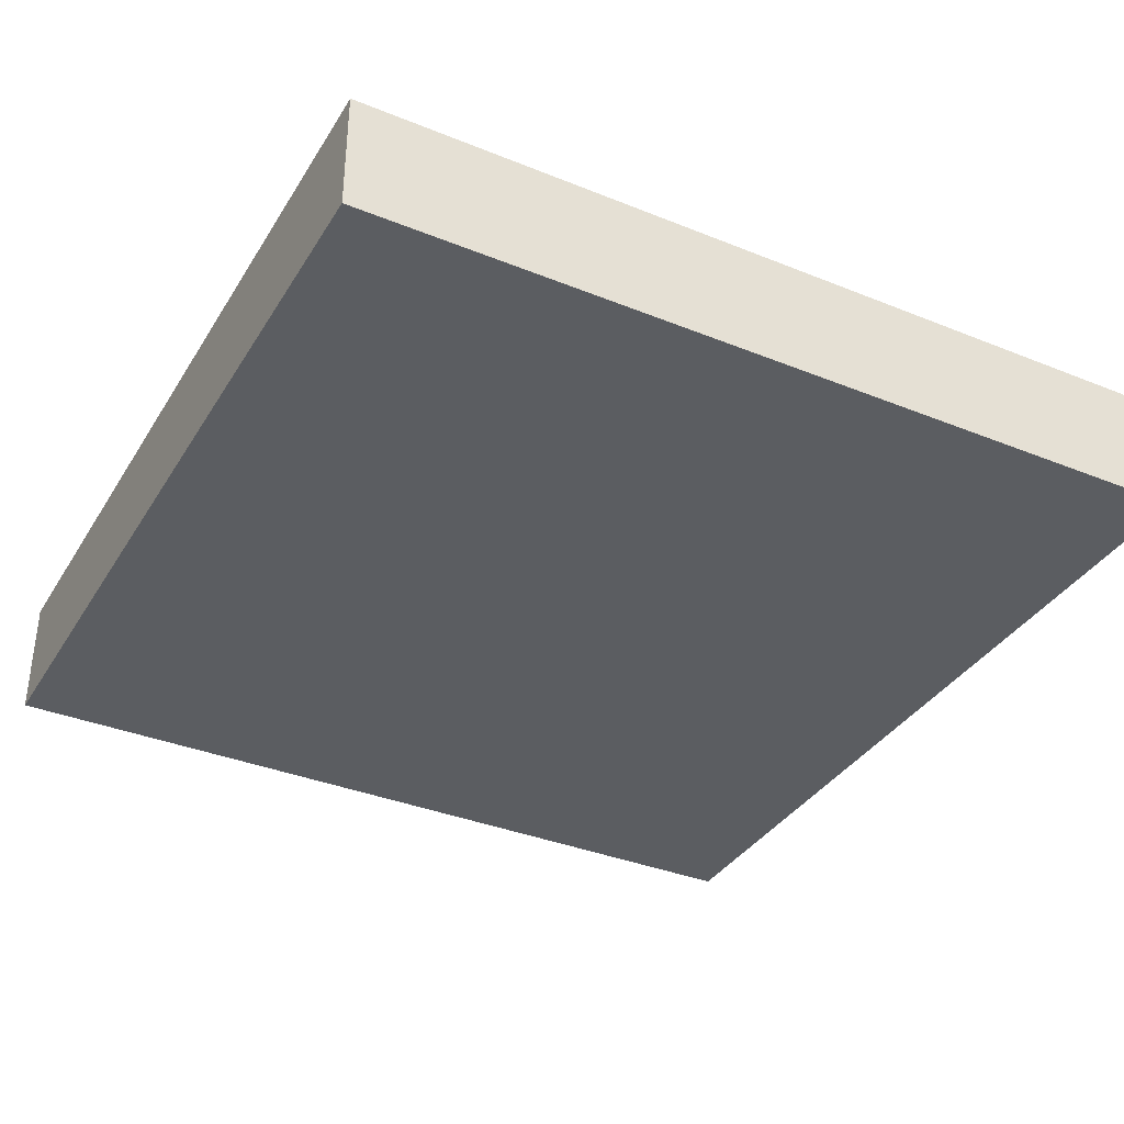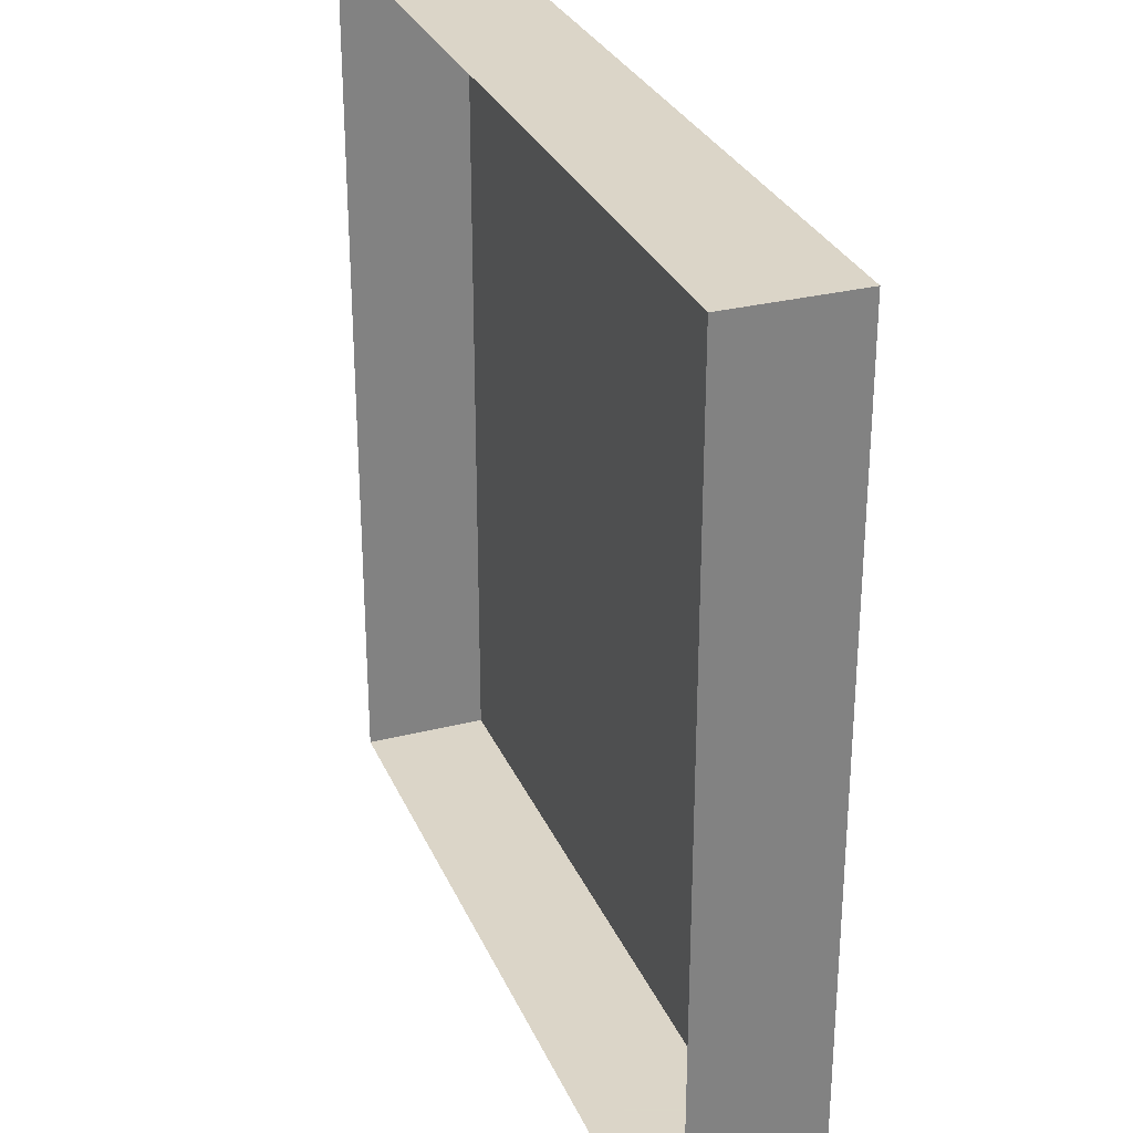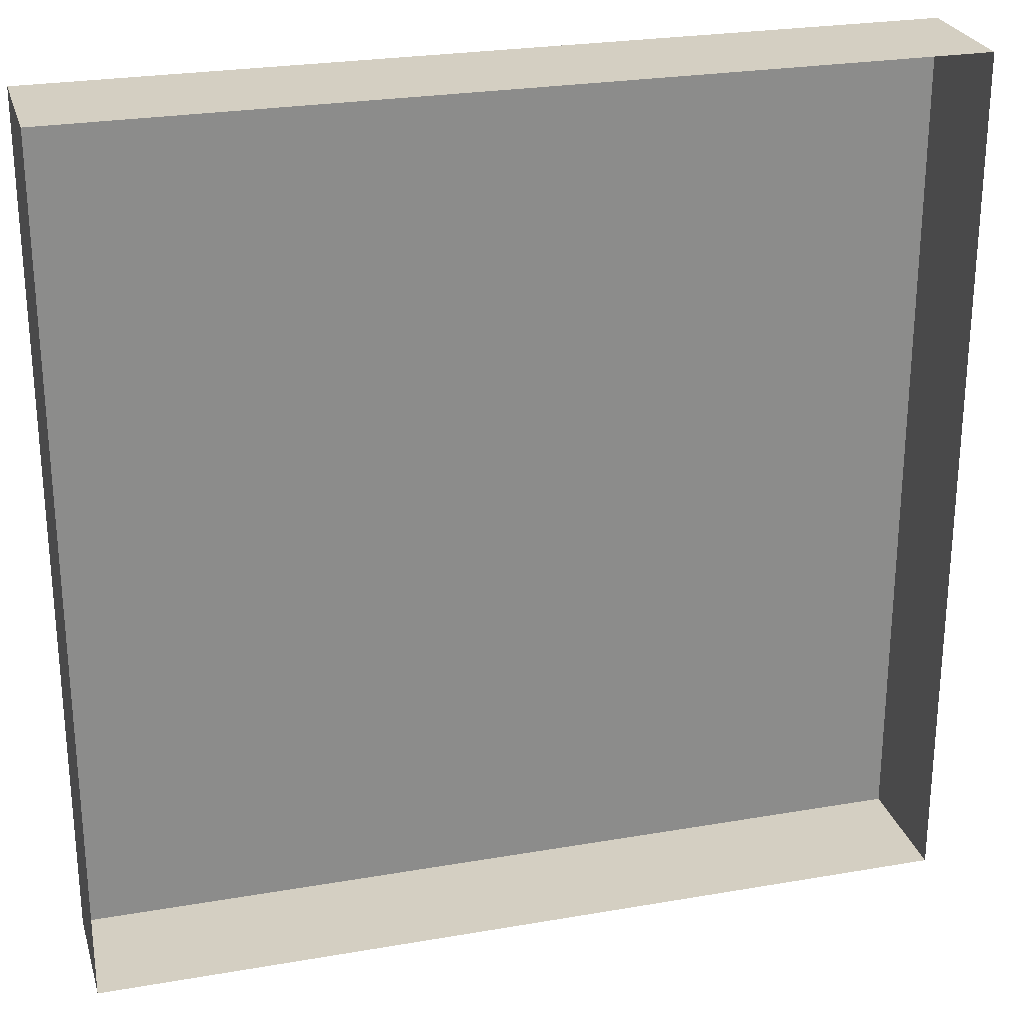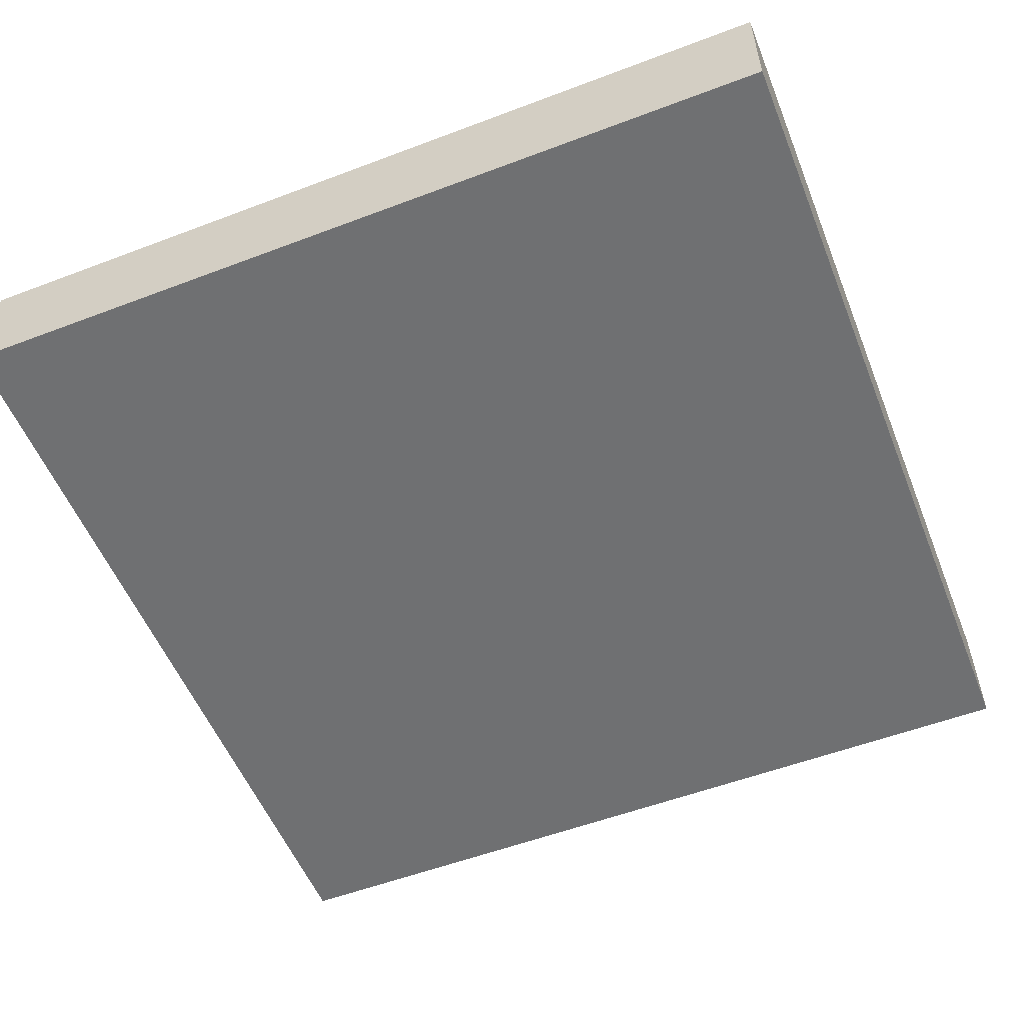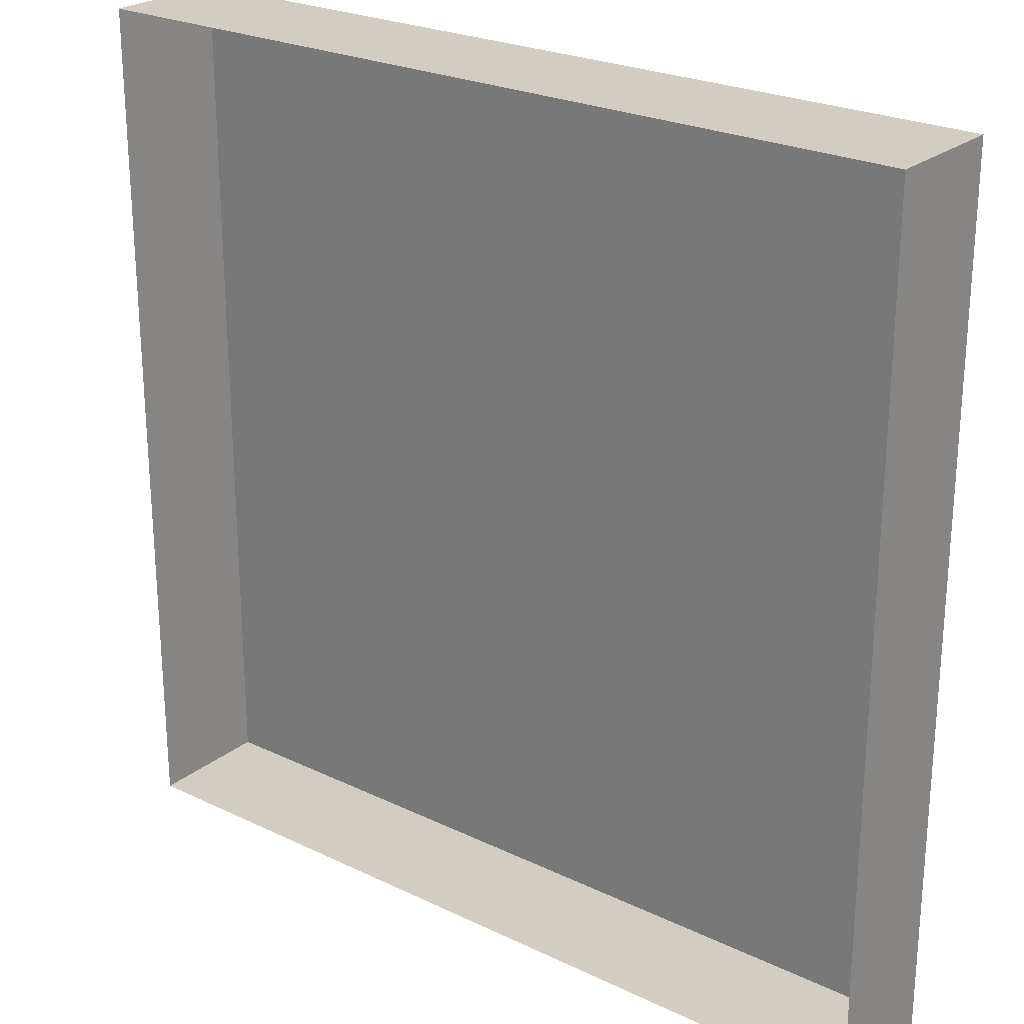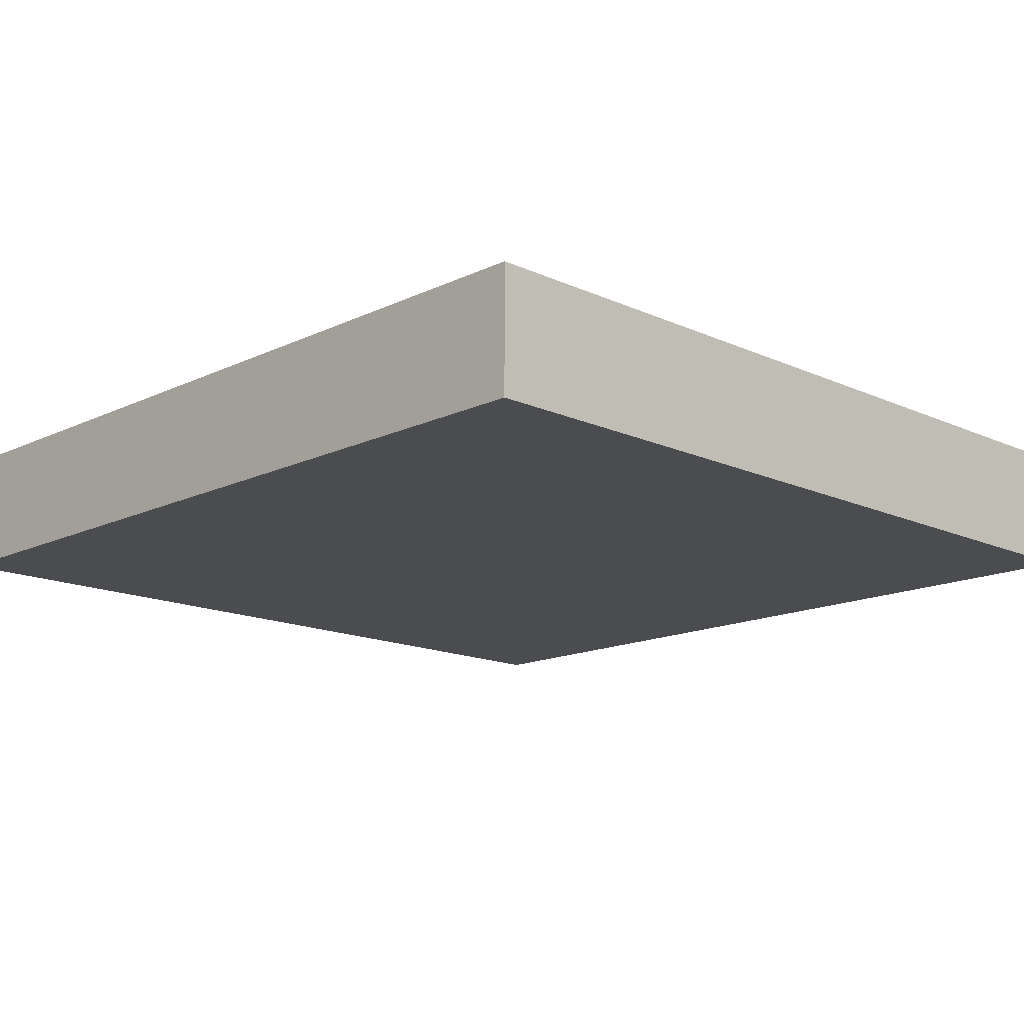
<metadata>
{"format":"obj","ext":"obj","renderer":"f3d","projection":"perspective","resolution":1024,"background":"white","views":[{"elev":-36.0,"azim":-117.9,"up":"+Z"},{"elev":29.6,"azim":69.7,"up":"+Y"},{"elev":25.8,"azim":-15.4,"up":"+Y"},{"elev":-54.9,"azim":111.8,"up":"+Z"},{"elev":24.5,"azim":38.2,"up":"+Y"},{"elev":-14.9,"azim":45.6,"up":"+Z"}]}
</metadata>
<code>
o vessel
v -0 -0 0
v -0 -0 0.1433
v -0 1 0
v -0 1 0.1433
v 1 -0 0
v 1 0 0.1433
v 1 1 0
v 1 1 0.1433
f 2 3 1
f 4 7 3
f 8 5 7
f 6 1 5
f 7 1 3
f 2 4 3
f 4 8 7
f 8 6 5
f 6 2 1
f 7 5 1

</code>
